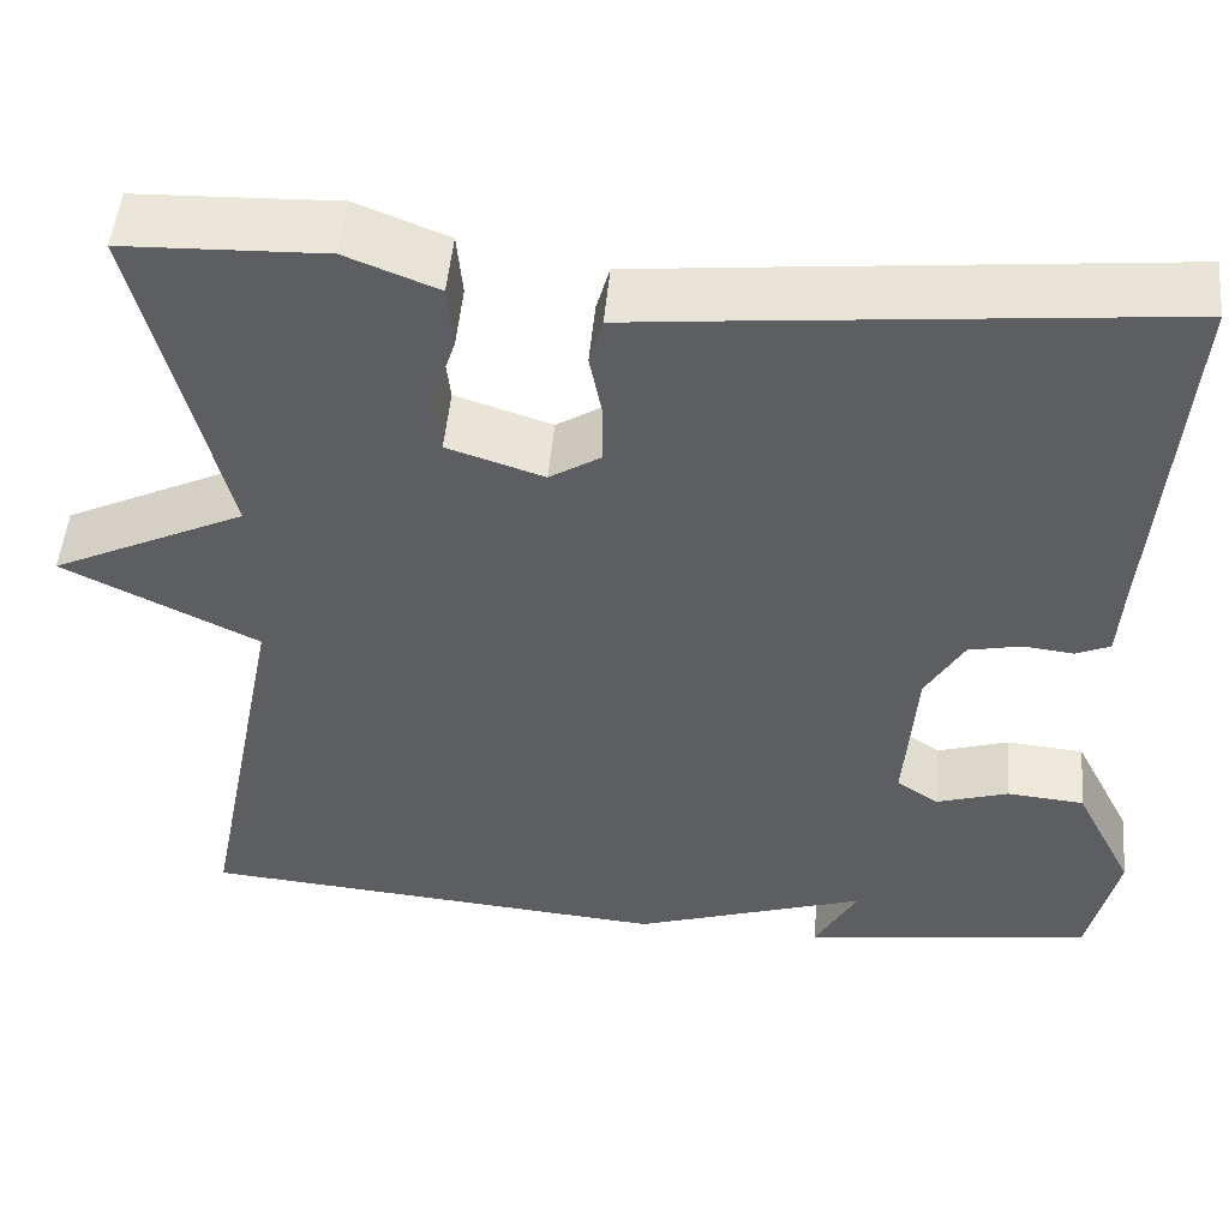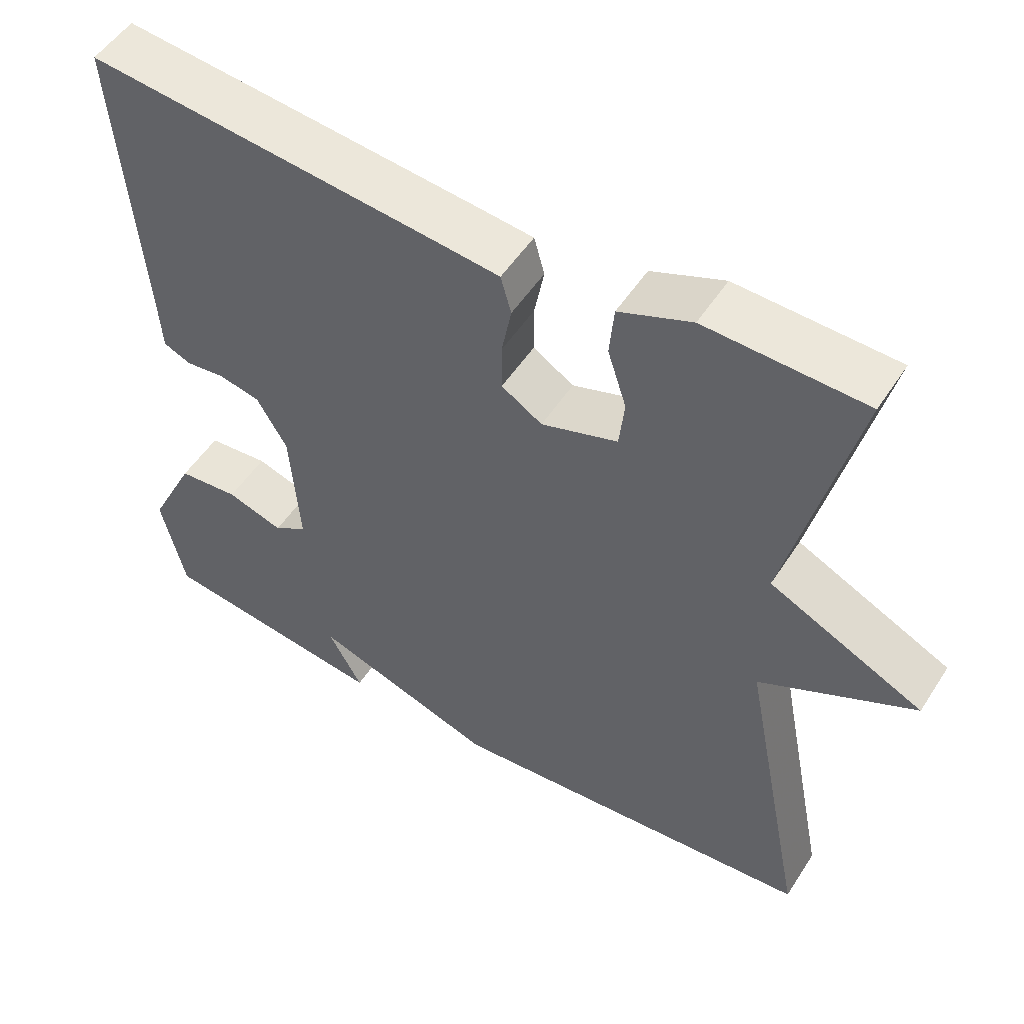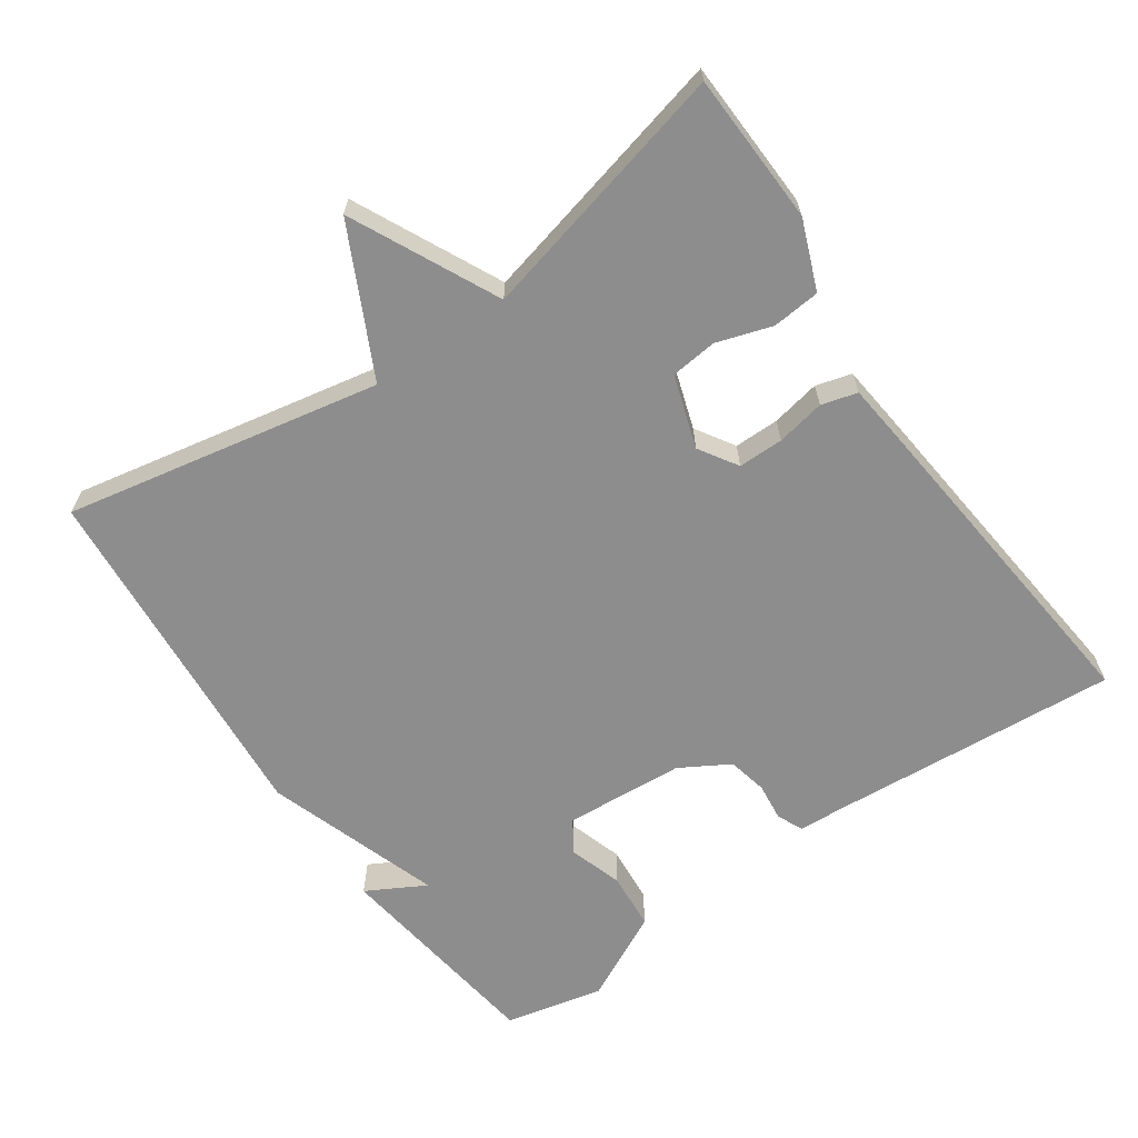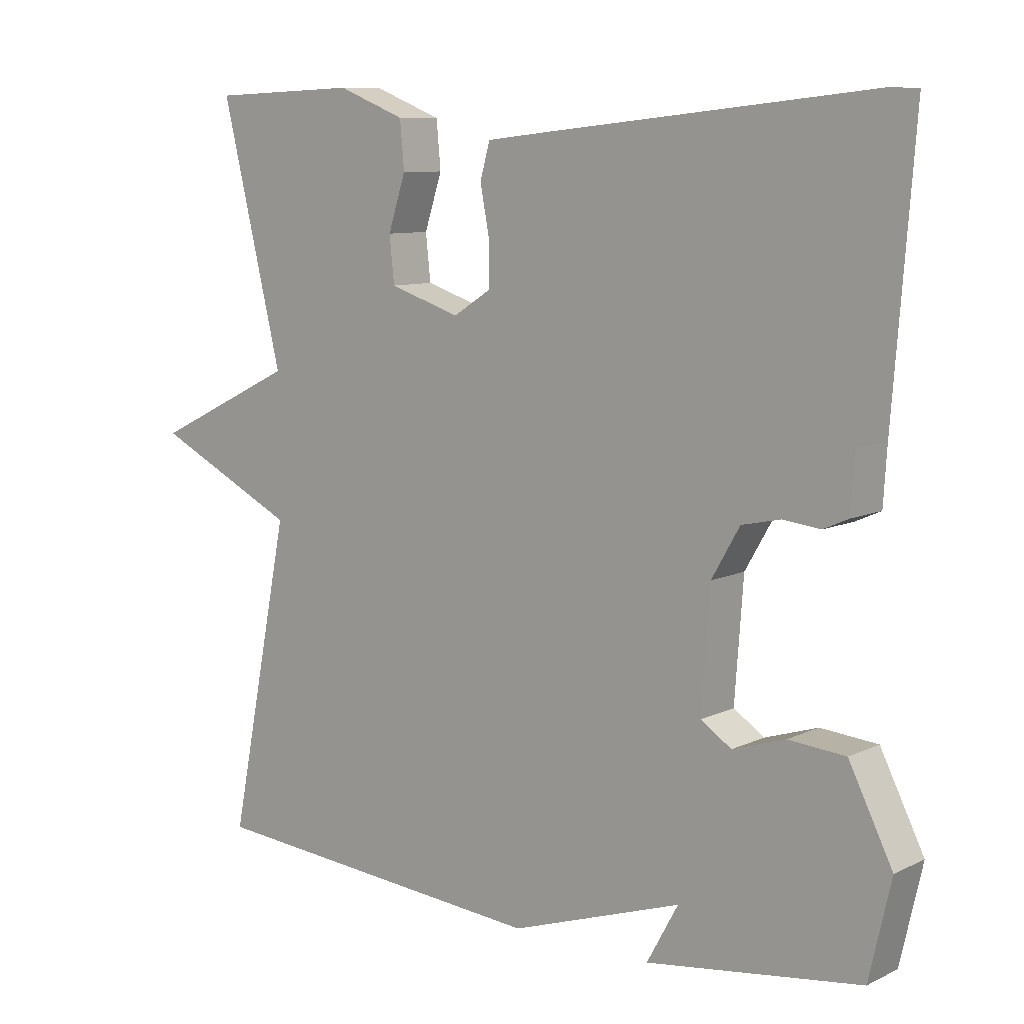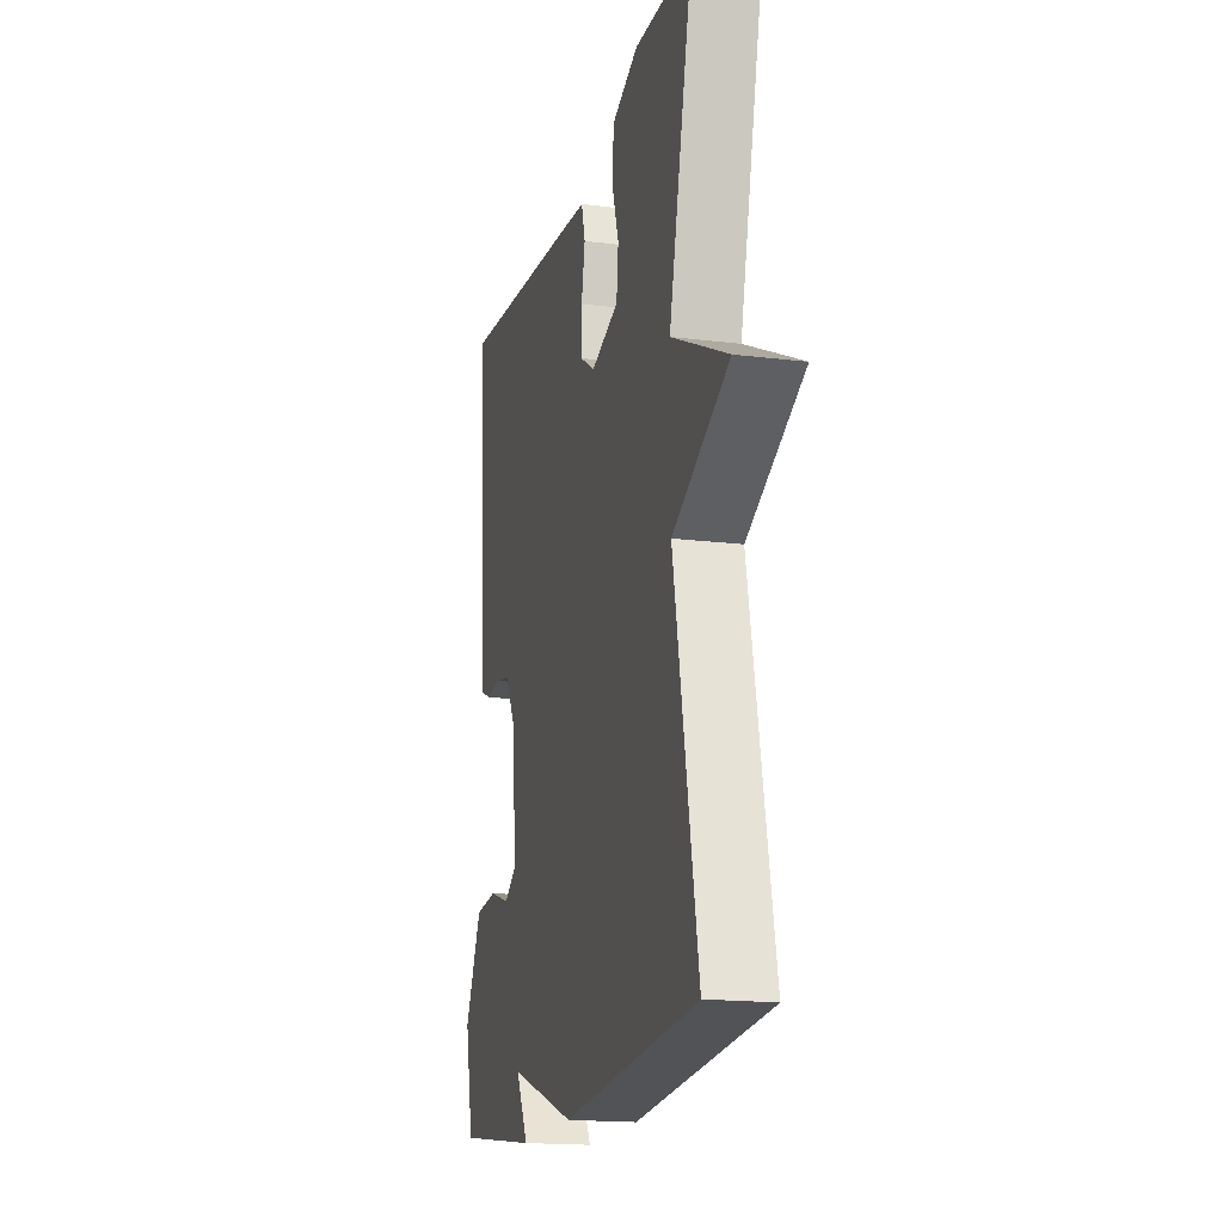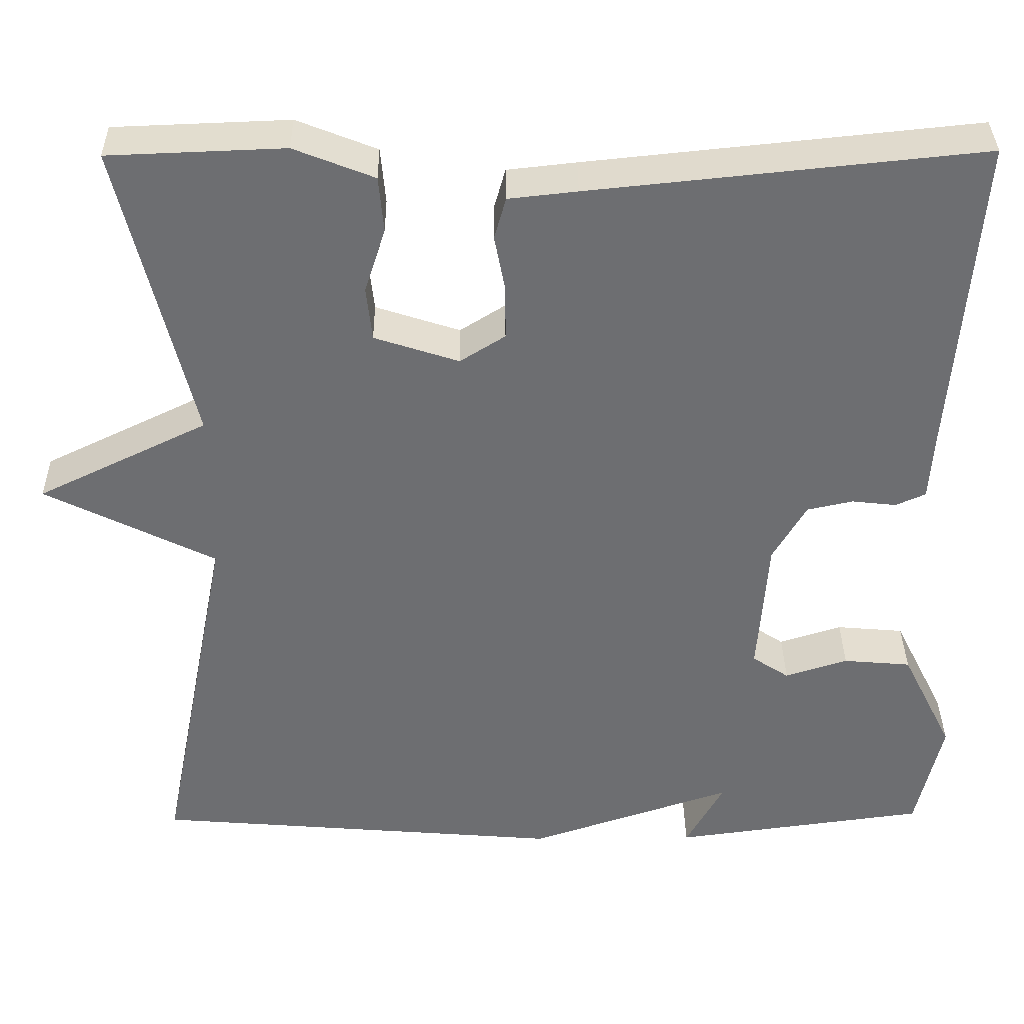
<metadata>
{"format":"obj","ext":"obj","renderer":"f3d","projection":"perspective","resolution":1024,"background":"white","views":[{"elev":50.5,"azim":5.2,"up":"+Z"},{"elev":52.0,"azim":-148.0,"up":"+Z"},{"elev":-64.7,"azim":-55.2,"up":"+Y"},{"elev":9.0,"azim":38.9,"up":"+Z"},{"elev":-17.2,"azim":-103.9,"up":"+Z"},{"elev":35.7,"azim":-0.7,"up":"+Z"}]}
</metadata>
<code>
v 0.5 0.07 -0.5
v 0.195 0.07 -0.541
v 0.24 0.07 -0.459
v -0.005 0.07 -0.541
v -0.5 0.07 -0.5
v -0.413 0.07 -0.06
v -0.617 0.07 0.041
v -0.413 0.07 0.14
v -0.5 0.07 0.5
v -0.29 0.07 0.508
v -0.194 0.07 0.47
v -0.188 0.07 0.403
v -0.213 0.07 0.326
v -0.206 0.07 0.261
v -0.105 0.07 0.228
v -0.051 0.07 0.262
v -0.051 0.07 0.325
v -0.064 0.07 0.393
v -0.05 0.07 0.443
v 0.032 0.07 0.452
v 0.5 0.07 0.5
v 0.47 0.07 0.11
v 0.465 0.07 0.031
v 0.429 0.07 0.015
v 0.376 0.07 0.021
v 0.321 0.07 0.009
v 0.281 0.07 -0.06
v 0.269 0.07 -0.227
v 0.313 0.07 -0.256
v 0.388 0.07 -0.232
v 0.469 0.07 -0.239
v 0.531 0.07 -0.363
v 0.5 0 -0.5
v 0.195 0 -0.541
v 0.24 0 -0.459
v -0.005 0 -0.541
v -0.5 0 -0.5
v -0.413 0 -0.06
v -0.617 0 0.041
v -0.413 0 0.14
v -0.5 0 0.5
v -0.29 0 0.508
v -0.194 0 0.47
v -0.188 0 0.403
v -0.213 0 0.326
v -0.206 0 0.261
v -0.105 0 0.228
v -0.051 0 0.262
v -0.051 0 0.325
v -0.064 0 0.393
v -0.05 0 0.443
v 0.032 0 0.452
v 0.5 0 0.5
v 0.47 0 0.11
v 0.465 0 0.031
v 0.429 0 0.015
v 0.376 0 0.021
v 0.321 0 0.009
v 0.281 0 -0.06
v 0.269 0 -0.227
v 0.313 0 -0.256
v 0.388 0 -0.232
v 0.469 0 -0.239
v 0.531 0 -0.363
f 31 32 1
f 30 31 1
f 29 30 1
f 28 29 1
f 22 23 24 25
f 22 25 26
f 21 22 26
f 20 21 26
f 19 20 26
f 18 19 26
f 17 18 26
f 16 17 26 27
f 11 12 13
f 10 11 13
f 9 10 13
f 8 9 13
f 8 13 14
f 6 7 8
f 6 8 14 15
f 16 27 28
f 15 16 28
f 6 15 28
f 5 6 28
f 4 5 28
f 3 4 28
f 1 2 3
f 1 3 28
f 33 64 63
f 33 63 62
f 33 62 61
f 33 61 60
f 57 56 55 54
f 58 57 54
f 58 54 53
f 58 53 52
f 58 52 51
f 58 51 50
f 58 50 49
f 59 58 49 48
f 45 44 43
f 45 43 42
f 45 42 41
f 45 41 40
f 46 45 40
f 40 39 38
f 47 46 40 38
f 60 59 48
f 60 48 47
f 60 47 38
f 60 38 37
f 60 37 36
f 60 36 35
f 35 34 33
f 60 35 33
f 1 33 34 2
f 2 34 35 3
f 3 35 36 4
f 4 36 37 5
f 5 37 38 6
f 6 38 39 7
f 7 39 40 8
f 8 40 41 9
f 9 41 42 10
f 10 42 43 11
f 11 43 44 12
f 12 44 45 13
f 13 45 46 14
f 14 46 47 15
f 15 47 48 16
f 16 48 49 17
f 17 49 50 18
f 18 50 51 19
f 19 51 52 20
f 20 52 53 21
f 21 53 54 22
f 22 54 55 23
f 23 55 56 24
f 24 56 57 25
f 25 57 58 26
f 26 58 59 27
f 27 59 60 28
f 28 60 61 29
f 29 61 62 30
f 30 62 63 31
f 31 63 64 32
f 32 64 33 1

</code>
